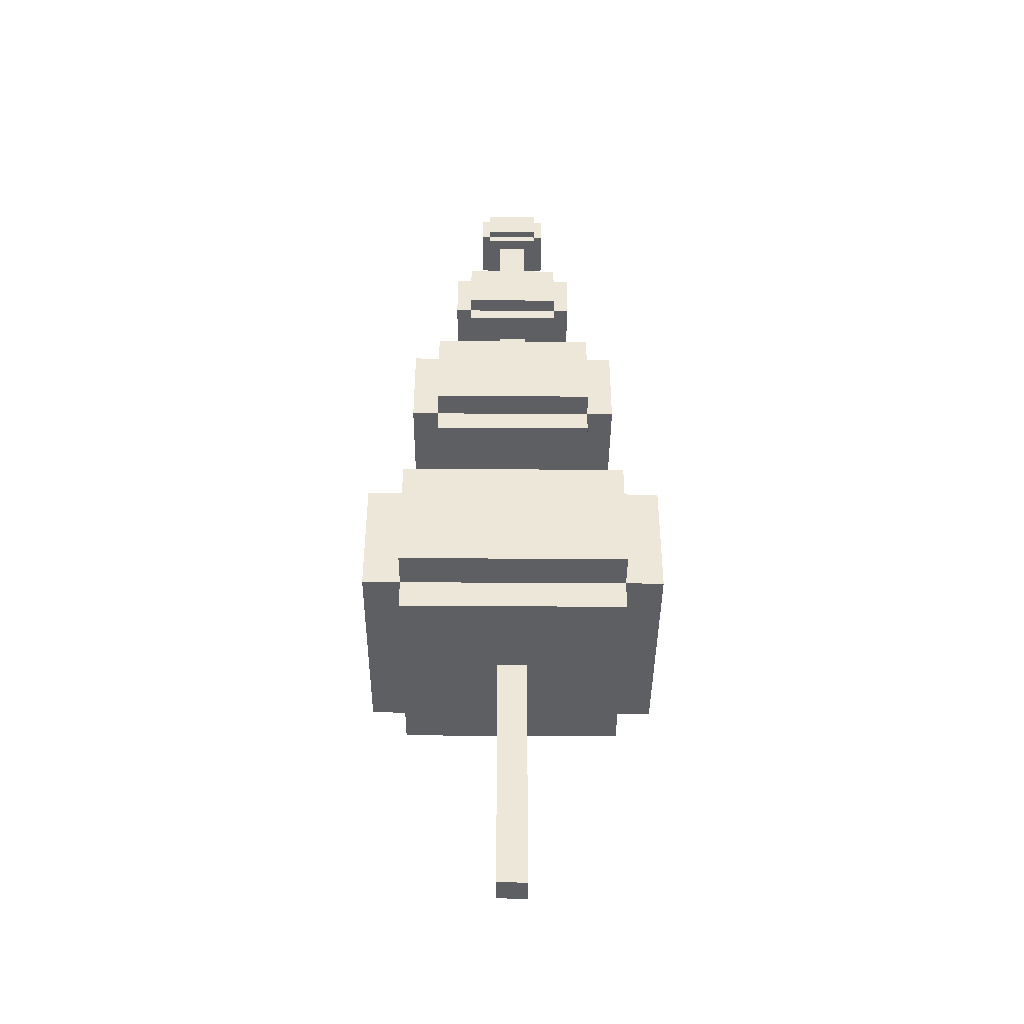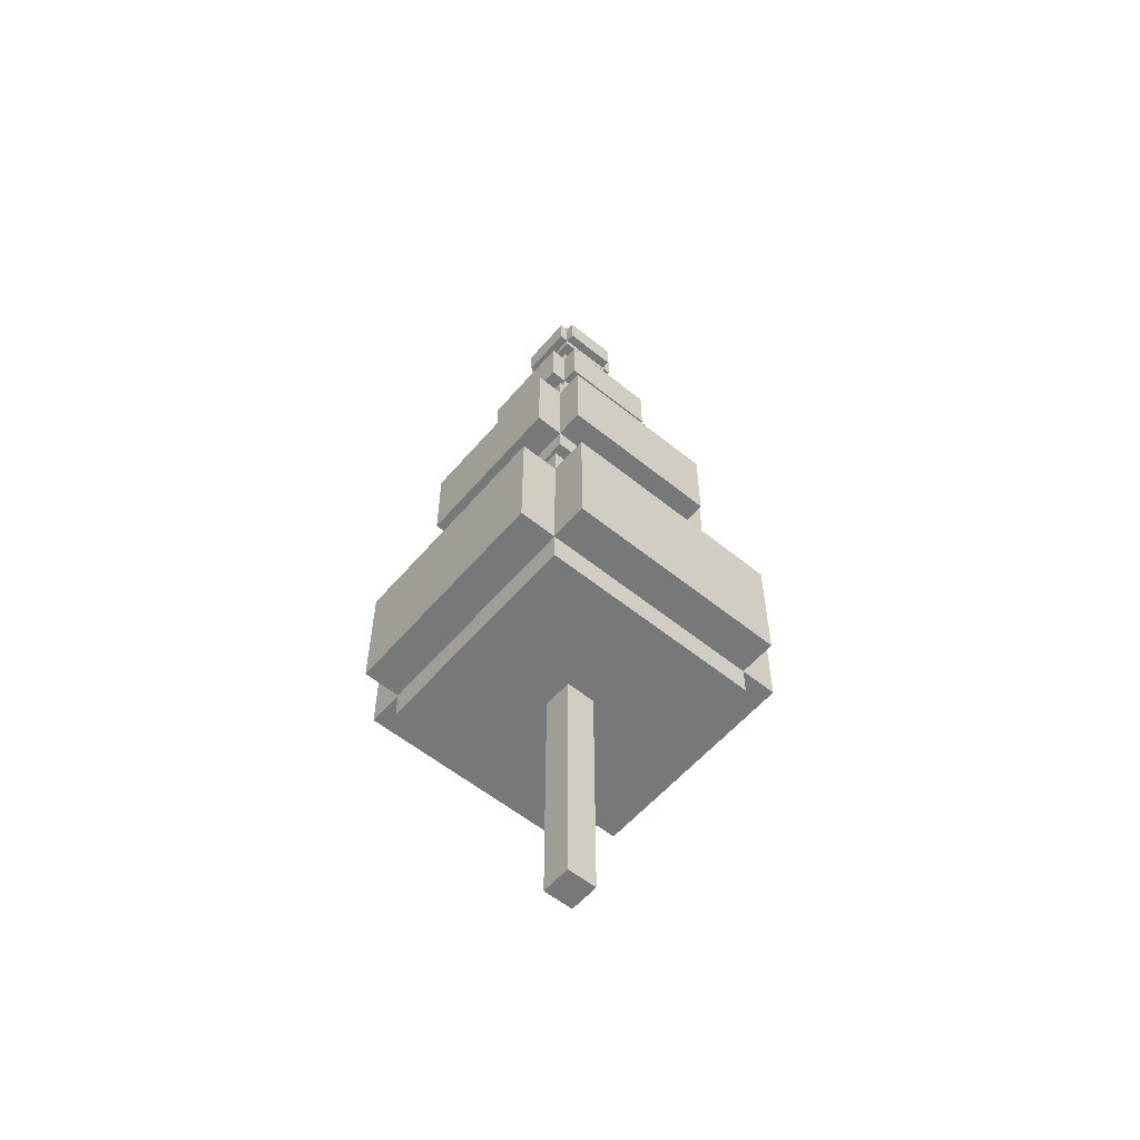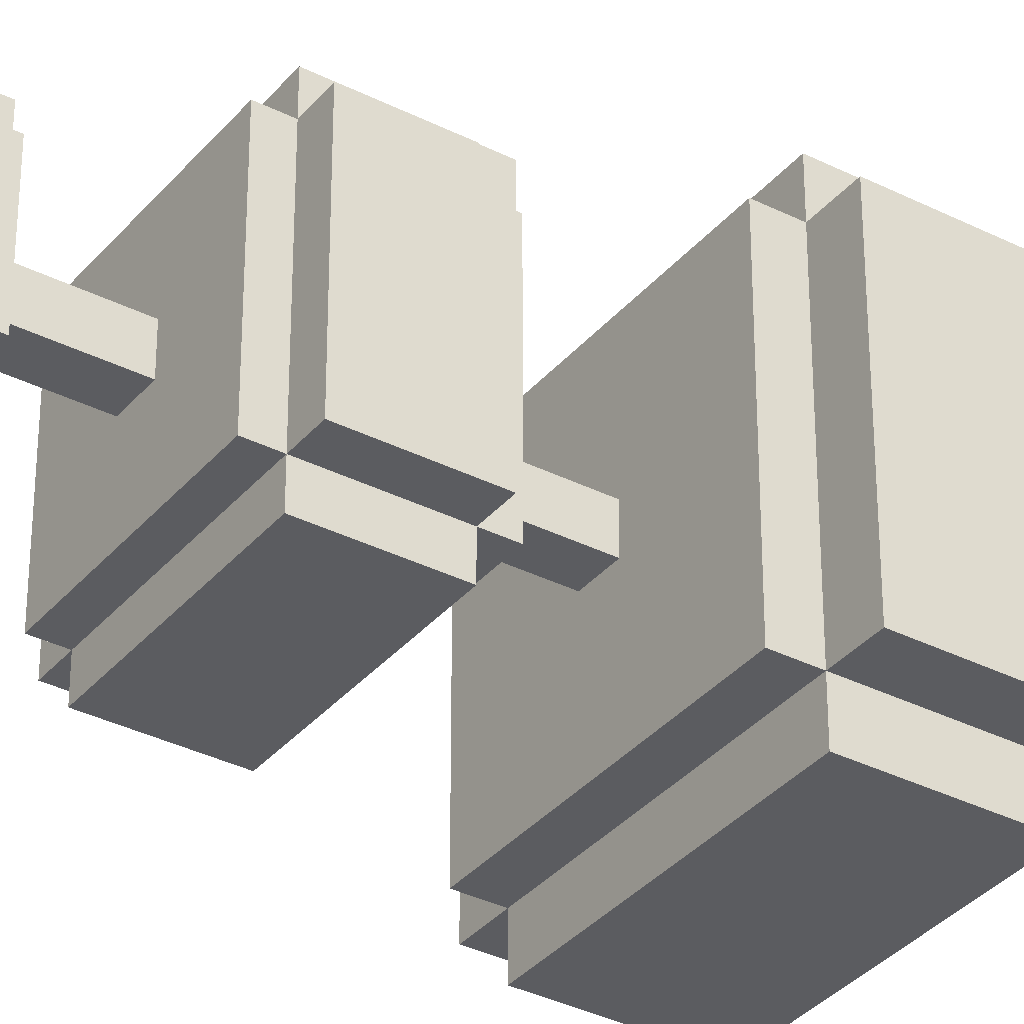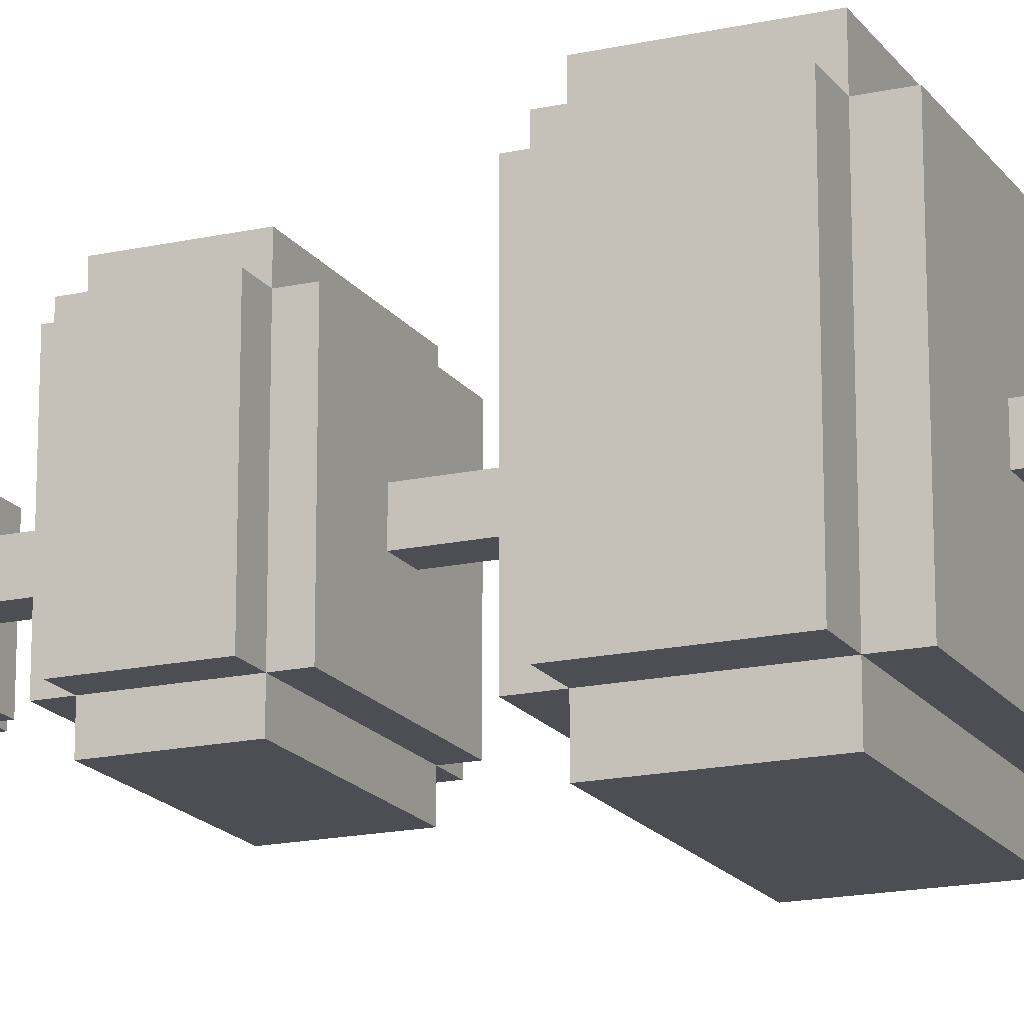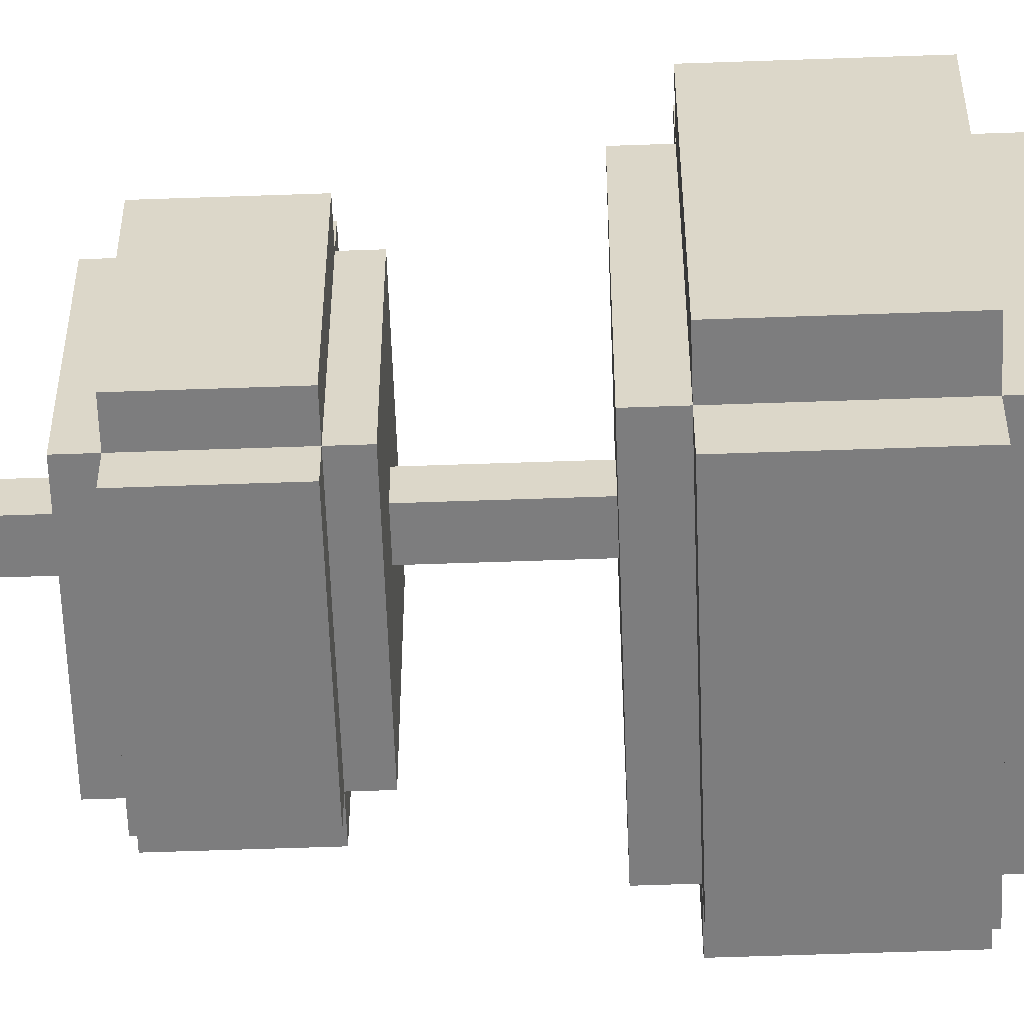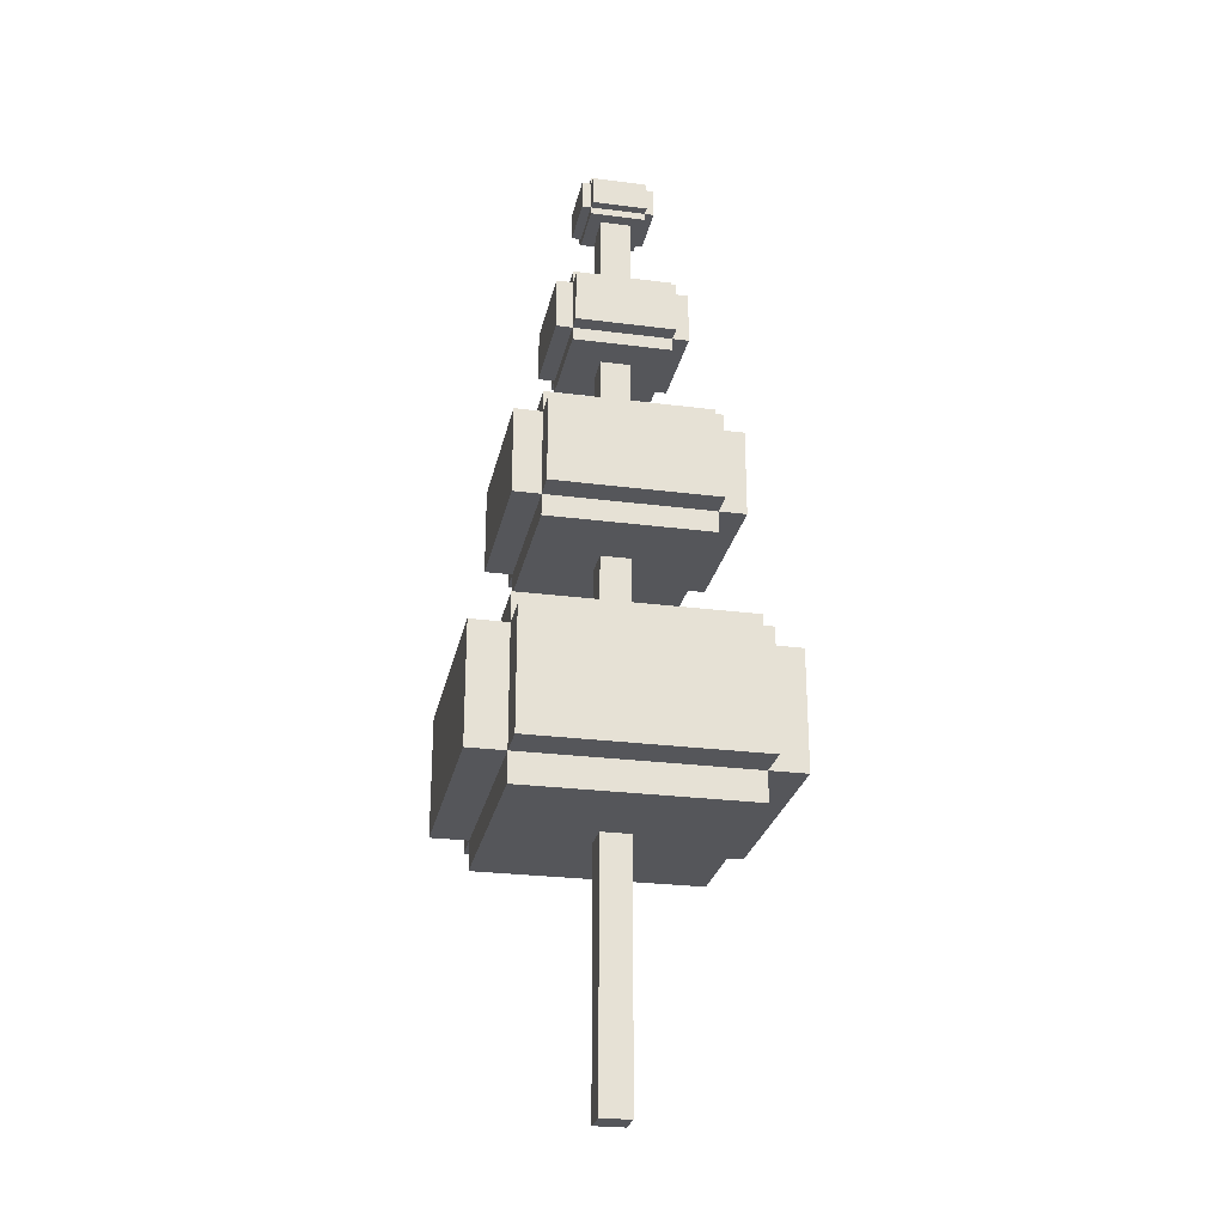
<metadata>
{"format":"obj","ext":"obj","renderer":"f3d","projection":"perspective","resolution":1024,"background":"white","views":[{"elev":-41.3,"azim":179.5,"up":"+Z"},{"elev":-57.3,"azim":-40.1,"up":"+Z"},{"elev":-34.8,"azim":56.0,"up":"+Y"},{"elev":-17.4,"azim":113.8,"up":"+Y"},{"elev":-59.1,"azim":92.1,"up":"+Y"},{"elev":-25.9,"azim":-11.6,"up":"+Z"}]}
</metadata>
<code>
g Winter_tree_005
v -0.2 -0.2 0.003488
v 0.2 0.2 0.003489
v -0.2 0.2 0.003489
v 0.2 -0.2 0.003488
v -0.2 -0.2 12.15
v 0.2 0.2 12.15
v 0.2 -0.2 12.15
v -0.2 0.2 12.15
v -0.2 -0.2 0.003488
v 0.2 -0.2 12.15
v 0.2 -0.2 0.003488
v -0.2 -0.2 12.15
v 0.2 -0.2 0.003488
v 0.2 0.2 12.15
v 0.2 0.2 0.003489
v 0.2 -0.2 12.15
v 0.2 0.2 0.003489
v -0.2 0.2 12.15
v -0.2 0.2 0.003489
v 0.2 0.2 12.15
v -0.2 0.2 0.003489
v -0.2 -0.2 12.15
v -0.2 -0.2 0.003488
v -0.2 0.2 12.15
v -2 1.5 3.744
v 2 -1.5 3.744
v 2 1.5 3.744
v -2 -1.5 3.744
v -2 1.5 5.328
v 2 -1.5 5.328
v -2 -1.5 5.328
v 2 1.5 5.328
v -2 1.5 3.744
v -2 -1.5 5.328
v -2 -1.5 3.744
v -2 1.5 5.328
v -2 -1.5 3.744
v 2 -1.5 5.328
v 2 -1.5 3.744
v -2 -1.5 5.328
v 2 -1.5 3.744
v 2 1.5 5.328
v 2 1.5 3.744
v 2 -1.5 5.328
v 2 1.5 3.744
v -2 1.5 5.328
v -2 1.5 3.744
v 2 1.5 5.328
v -1.5 -2 3.744
v 1.5 2 3.744
v -1.5 2 3.744
v 1.5 -2 3.744
v -1.5 -2 5.328
v 1.5 2 5.328
v 1.5 -2 5.328
v -1.5 2 5.328
v -1.5 -2 3.744
v 1.5 -2 5.328
v 1.5 -2 3.744
v -1.5 -2 5.328
v 1.5 -2 3.744
v 1.5 2 5.328
v 1.5 2 3.744
v 1.5 -2 5.328
v 1.5 2 3.744
v -1.5 2 5.328
v -1.5 2 3.744
v 1.5 2 5.328
v -1.5 2 3.744
v -1.5 -2 5.328
v -1.5 -2 3.744
v -1.5 2 5.328
v -1.5 -1.5 3.348
v 1.5 1.5 3.348
v -1.5 1.5 3.348
v 1.5 -1.5 3.348
v -1.5 -1.5 5.725
v 1.5 1.5 5.725
v 1.5 -1.5 5.725
v -1.5 1.5 5.725
v -1.5 -1.5 3.348
v 1.5 -1.5 5.725
v 1.5 -1.5 3.348
v -1.5 -1.5 5.725
v 1.5 -1.5 3.348
v 1.5 1.5 5.725
v 1.5 1.5 3.348
v 1.5 -1.5 5.725
v 1.5 1.5 3.348
v -1.5 1.5 5.725
v -1.5 1.5 3.348
v 1.5 1.5 5.725
v -1.5 1.5 3.348
v -1.5 -1.5 5.725
v -1.5 -1.5 3.348
v -1.5 1.5 5.725
v -1.463 1.097 7.272
v 1.463 -1.097 7.272
v 1.463 1.097 7.272
v -1.463 -1.097 7.272
v -1.463 1.097 8.431
v 1.463 -1.097 8.431
v -1.463 -1.097 8.431
v 1.463 1.097 8.431
v -1.463 1.097 7.272
v -1.463 -1.097 8.431
v -1.463 -1.097 7.272
v -1.463 1.097 8.431
v -1.463 -1.097 7.272
v 1.463 -1.097 8.431
v 1.463 -1.097 7.272
v -1.463 -1.097 8.431
v 1.463 -1.097 7.272
v 1.463 1.097 8.431
v 1.463 1.097 7.272
v 1.463 -1.097 8.431
v 1.463 1.097 7.272
v -1.463 1.097 8.431
v -1.463 1.097 7.272
v 1.463 1.097 8.431
v -1.097 -1.463 7.272
v 1.097 1.463 7.272
v -1.097 1.463 7.272
v 1.097 -1.463 7.272
v -1.097 -1.463 8.431
v 1.097 1.463 8.431
v 1.097 -1.463 8.431
v -1.097 1.463 8.431
v -1.097 -1.463 7.272
v 1.097 -1.463 8.431
v 1.097 -1.463 7.272
v -1.097 -1.463 8.431
v 1.097 -1.463 7.272
v 1.097 1.463 8.431
v 1.097 1.463 7.272
v 1.097 -1.463 8.431
v 1.097 1.463 7.272
v -1.097 1.463 8.431
v -1.097 1.463 7.272
v 1.097 1.463 8.431
v -1.097 1.463 7.272
v -1.097 -1.463 8.431
v -1.097 -1.463 7.272
v -1.097 1.463 8.431
v -1.097 -1.097 6.983
v 1.097 1.097 6.983
v -1.097 1.097 6.983
v 1.097 -1.097 6.983
v -1.097 -1.097 8.721
v 1.097 1.097 8.721
v 1.097 -1.097 8.721
v -1.097 1.097 8.721
v -1.097 -1.097 6.983
v 1.097 -1.097 8.721
v 1.097 -1.097 6.983
v -1.097 -1.097 8.721
v 1.097 -1.097 6.983
v 1.097 1.097 8.721
v 1.097 1.097 6.983
v 1.097 -1.097 8.721
v 1.097 1.097 6.983
v -1.097 1.097 8.721
v -1.097 1.097 6.983
v 1.097 1.097 8.721
v -1.097 1.097 6.983
v -1.097 -1.097 8.721
v -1.097 -1.097 6.983
v -1.097 1.097 8.721
v -0.8751 0.6563 9.997
v 0.8751 -0.6564 9.997
v 0.8751 0.6563 9.997
v -0.8751 -0.6564 9.997
v -0.8751 0.6563 10.69
v 0.8751 -0.6564 10.69
v -0.8751 -0.6564 10.69
v 0.8751 0.6563 10.69
v -0.8751 0.6563 9.997
v -0.8751 -0.6564 10.69
v -0.8751 -0.6564 9.997
v -0.8751 0.6563 10.69
v -0.8751 -0.6564 9.997
v 0.8751 -0.6564 10.69
v 0.8751 -0.6564 9.997
v -0.8751 -0.6564 10.69
v 0.8751 -0.6564 9.997
v 0.8751 0.6563 10.69
v 0.8751 0.6563 9.997
v 0.8751 -0.6564 10.69
v 0.8751 0.6563 9.997
v -0.8751 0.6563 10.69
v -0.8751 0.6563 9.997
v 0.8751 0.6563 10.69
v -0.6563 -0.8751 9.997
v 0.6563 0.8751 9.997
v -0.6563 0.8751 9.997
v 0.6563 -0.8751 9.997
v -0.6563 -0.8751 10.69
v 0.6563 0.8751 10.69
v 0.6563 -0.8751 10.69
v -0.6563 0.8751 10.69
v -0.6563 -0.8751 9.997
v 0.6563 -0.8751 10.69
v 0.6563 -0.8751 9.997
v -0.6563 -0.8751 10.69
v 0.6563 -0.8751 9.997
v 0.6563 0.8751 10.69
v 0.6563 0.8751 9.997
v 0.6563 -0.8751 10.69
v 0.6563 0.8751 9.997
v -0.6563 0.8751 10.69
v -0.6563 0.8751 9.997
v 0.6563 0.8751 10.69
v -0.6563 0.8751 9.997
v -0.6563 -0.8751 10.69
v -0.6563 -0.8751 9.997
v -0.6563 0.8751 10.69
v -0.6563 -0.6564 9.823
v 0.6563 0.6563 9.823
v -0.6563 0.6563 9.823
v 0.6563 -0.6564 9.823
v -0.6563 -0.6564 10.86
v 0.6563 0.6563 10.86
v 0.6563 -0.6564 10.86
v -0.6563 0.6563 10.86
v -0.6563 -0.6564 9.823
v 0.6563 -0.6564 10.86
v 0.6563 -0.6564 9.823
v -0.6563 -0.6564 10.86
v 0.6563 -0.6564 9.823
v 0.6563 0.6563 10.86
v 0.6563 0.6563 9.823
v 0.6563 -0.6564 10.86
v 0.6563 0.6563 9.823
v -0.6563 0.6563 10.86
v -0.6563 0.6563 9.823
v 0.6563 0.6563 10.86
v -0.6563 0.6563 9.823
v -0.6563 -0.6564 10.86
v -0.6563 -0.6564 9.823
v -0.6563 0.6563 10.86
v -0.4906 0.3679 12.13
v 0.4906 -0.368 12.13
v 0.4906 0.3679 12.13
v -0.4906 -0.368 12.13
v -0.4906 0.3679 12.52
v 0.4906 -0.368 12.52
v -0.4906 -0.368 12.52
v 0.4906 0.3679 12.52
v -0.4906 0.3679 12.13
v -0.4906 -0.368 12.52
v -0.4906 -0.368 12.13
v -0.4906 0.3679 12.52
v -0.4906 -0.368 12.13
v 0.4906 -0.368 12.52
v 0.4906 -0.368 12.13
v -0.4906 -0.368 12.52
v 0.4906 -0.368 12.13
v 0.4906 0.3679 12.52
v 0.4906 0.3679 12.13
v 0.4906 -0.368 12.52
v 0.4906 0.3679 12.13
v -0.4906 0.3679 12.52
v -0.4906 0.3679 12.13
v 0.4906 0.3679 12.52
v -0.368 -0.4907 12.13
v 0.368 0.4906 12.13
v -0.368 0.4906 12.13
v 0.368 -0.4907 12.13
v -0.368 -0.4907 12.52
v 0.368 0.4906 12.52
v 0.368 -0.4907 12.52
v -0.368 0.4906 12.52
v -0.368 -0.4907 12.13
v 0.368 -0.4907 12.52
v 0.368 -0.4907 12.13
v -0.368 -0.4907 12.52
v 0.368 -0.4907 12.13
v 0.368 0.4906 12.52
v 0.368 0.4906 12.13
v 0.368 -0.4907 12.52
v 0.368 0.4906 12.13
v -0.368 0.4906 12.52
v -0.368 0.4906 12.13
v 0.368 0.4906 12.52
v -0.368 0.4906 12.13
v -0.368 -0.4907 12.52
v -0.368 -0.4907 12.13
v -0.368 0.4906 12.52
v -0.368 -0.368 12.04
v 0.368 0.3679 12.04
v -0.368 0.3679 12.04
v 0.368 -0.368 12.04
v -0.368 -0.368 12.62
v 0.368 0.3679 12.62
v 0.368 -0.368 12.62
v -0.368 0.3679 12.62
v -0.368 -0.368 12.04
v 0.368 -0.368 12.62
v 0.368 -0.368 12.04
v -0.368 -0.368 12.62
v 0.368 -0.368 12.04
v 0.368 0.3679 12.62
v 0.368 0.3679 12.04
v 0.368 -0.368 12.62
v 0.368 0.3679 12.04
v -0.368 0.3679 12.62
v -0.368 0.3679 12.04
v 0.368 0.3679 12.62
v -0.368 0.3679 12.04
v -0.368 -0.368 12.62
v -0.368 -0.368 12.04
v -0.368 0.3679 12.62
g Winter_tree_005_0
f 3 2 1
f 4 1 2
f 7 6 5
f 8 5 6
f 11 10 9
f 12 9 10
f 15 14 13
f 16 13 14
f 19 18 17
f 20 17 18
f 23 22 21
f 24 21 22
f 27 26 25
f 28 25 26
f 31 30 29
f 32 29 30
f 35 34 33
f 36 33 34
f 39 38 37
f 40 37 38
f 43 42 41
f 44 41 42
f 47 46 45
f 48 45 46
f 51 50 49
f 52 49 50
f 55 54 53
f 56 53 54
f 59 58 57
f 60 57 58
f 63 62 61
f 64 61 62
f 67 66 65
f 68 65 66
f 71 70 69
f 72 69 70
f 75 74 73
f 76 73 74
f 79 78 77
f 80 77 78
f 83 82 81
f 84 81 82
f 87 86 85
f 88 85 86
f 91 90 89
f 92 89 90
f 95 94 93
f 96 93 94
f 99 98 97
f 100 97 98
f 103 102 101
f 104 101 102
f 107 106 105
f 108 105 106
f 111 110 109
f 112 109 110
f 115 114 113
f 116 113 114
f 119 118 117
f 120 117 118
f 123 122 121
f 124 121 122
f 127 126 125
f 128 125 126
f 131 130 129
f 132 129 130
f 135 134 133
f 136 133 134
f 139 138 137
f 140 137 138
f 143 142 141
f 144 141 142
f 147 146 145
f 148 145 146
f 151 150 149
f 152 149 150
f 155 154 153
f 156 153 154
f 159 158 157
f 160 157 158
f 163 162 161
f 164 161 162
f 167 166 165
f 168 165 166
f 171 170 169
f 172 169 170
f 175 174 173
f 176 173 174
f 179 178 177
f 180 177 178
f 183 182 181
f 184 181 182
f 187 186 185
f 188 185 186
f 191 190 189
f 192 189 190
f 195 194 193
f 196 193 194
f 199 198 197
f 200 197 198
f 203 202 201
f 204 201 202
f 207 206 205
f 208 205 206
f 211 210 209
f 212 209 210
f 215 214 213
f 216 213 214
f 219 218 217
f 220 217 218
f 223 222 221
f 224 221 222
f 227 226 225
f 228 225 226
f 231 230 229
f 232 229 230
f 235 234 233
f 236 233 234
f 239 238 237
f 240 237 238
f 243 242 241
f 244 241 242
f 247 246 245
f 248 245 246
f 251 250 249
f 252 249 250
f 255 254 253
f 256 253 254
f 259 258 257
f 260 257 258
f 263 262 261
f 264 261 262
f 267 266 265
f 268 265 266
f 271 270 269
f 272 269 270
f 275 274 273
f 276 273 274
f 279 278 277
f 280 277 278
f 283 282 281
f 284 281 282
f 287 286 285
f 288 285 286
f 291 290 289
f 292 289 290
f 295 294 293
f 296 293 294
f 299 298 297
f 300 297 298
f 303 302 301
f 304 301 302
f 307 306 305
f 308 305 306
f 311 310 309
f 312 309 310

</code>
